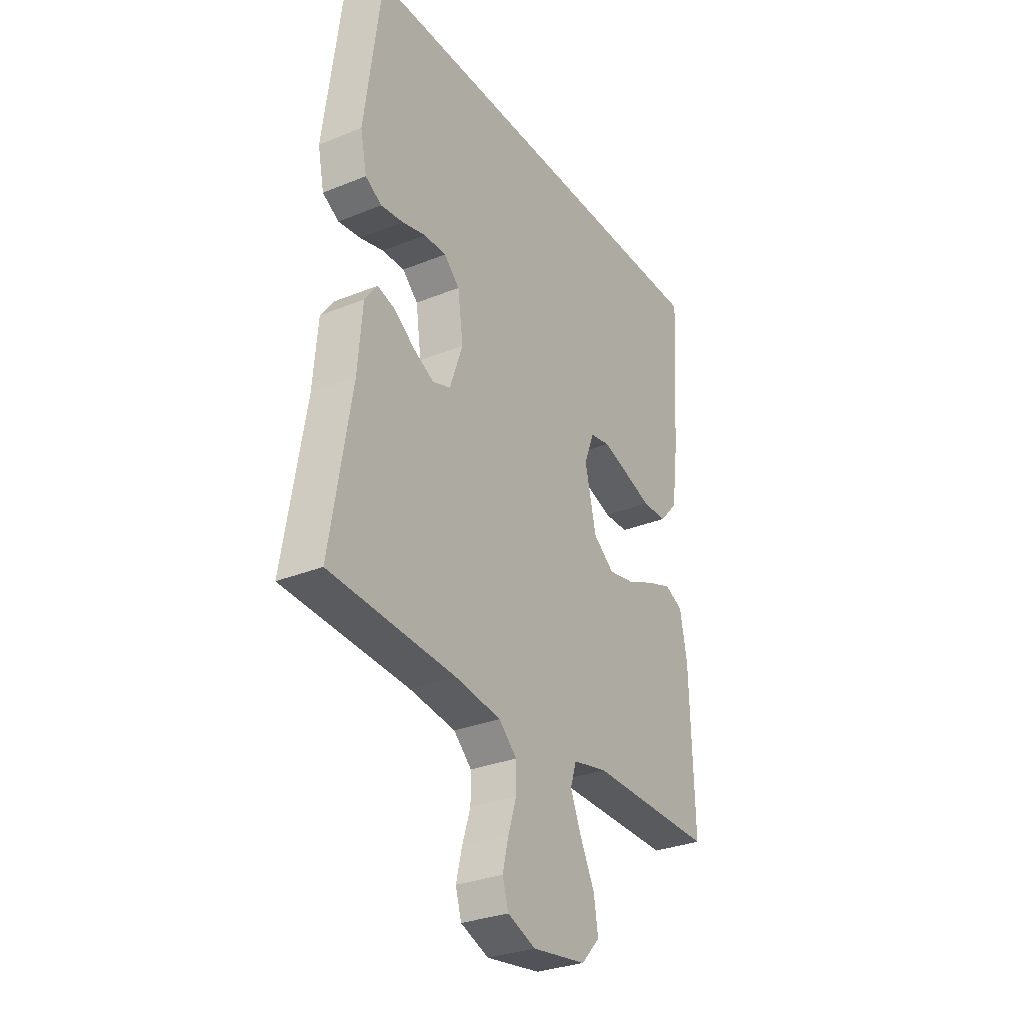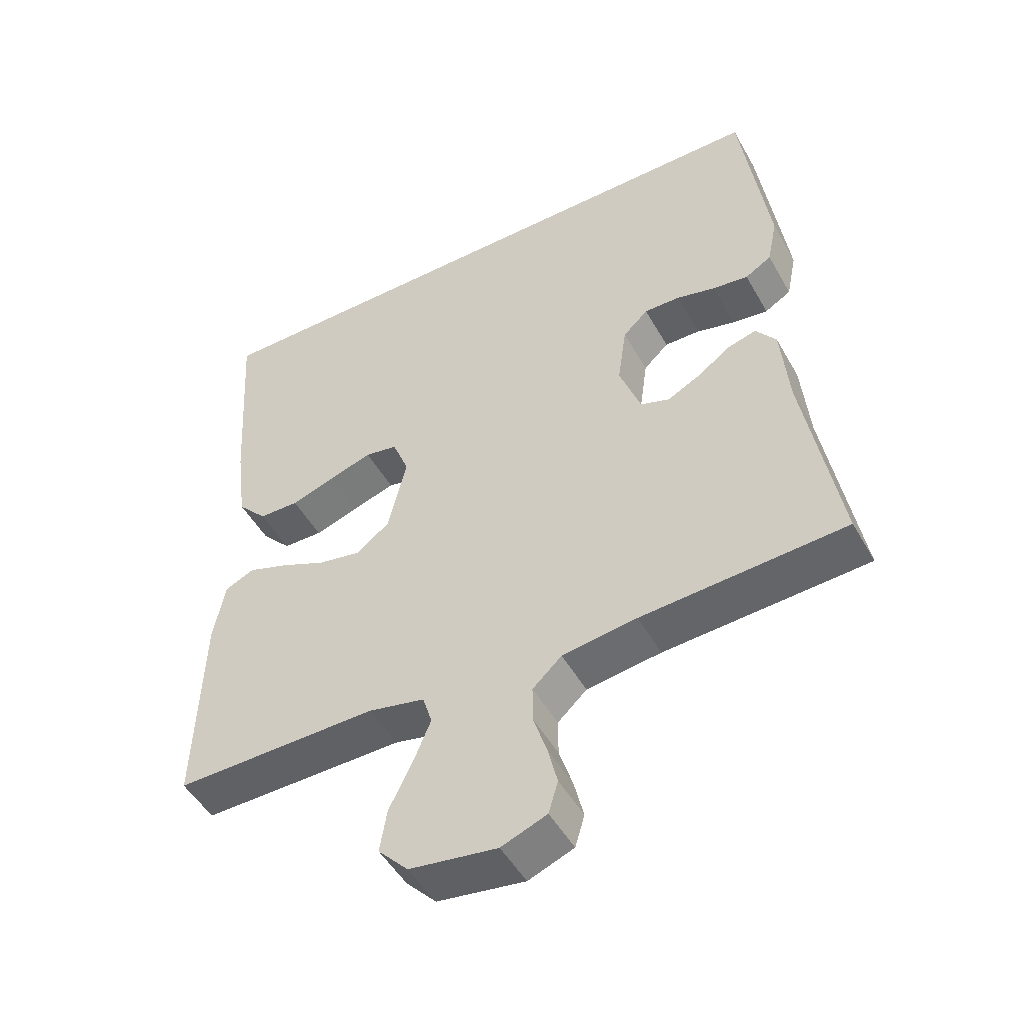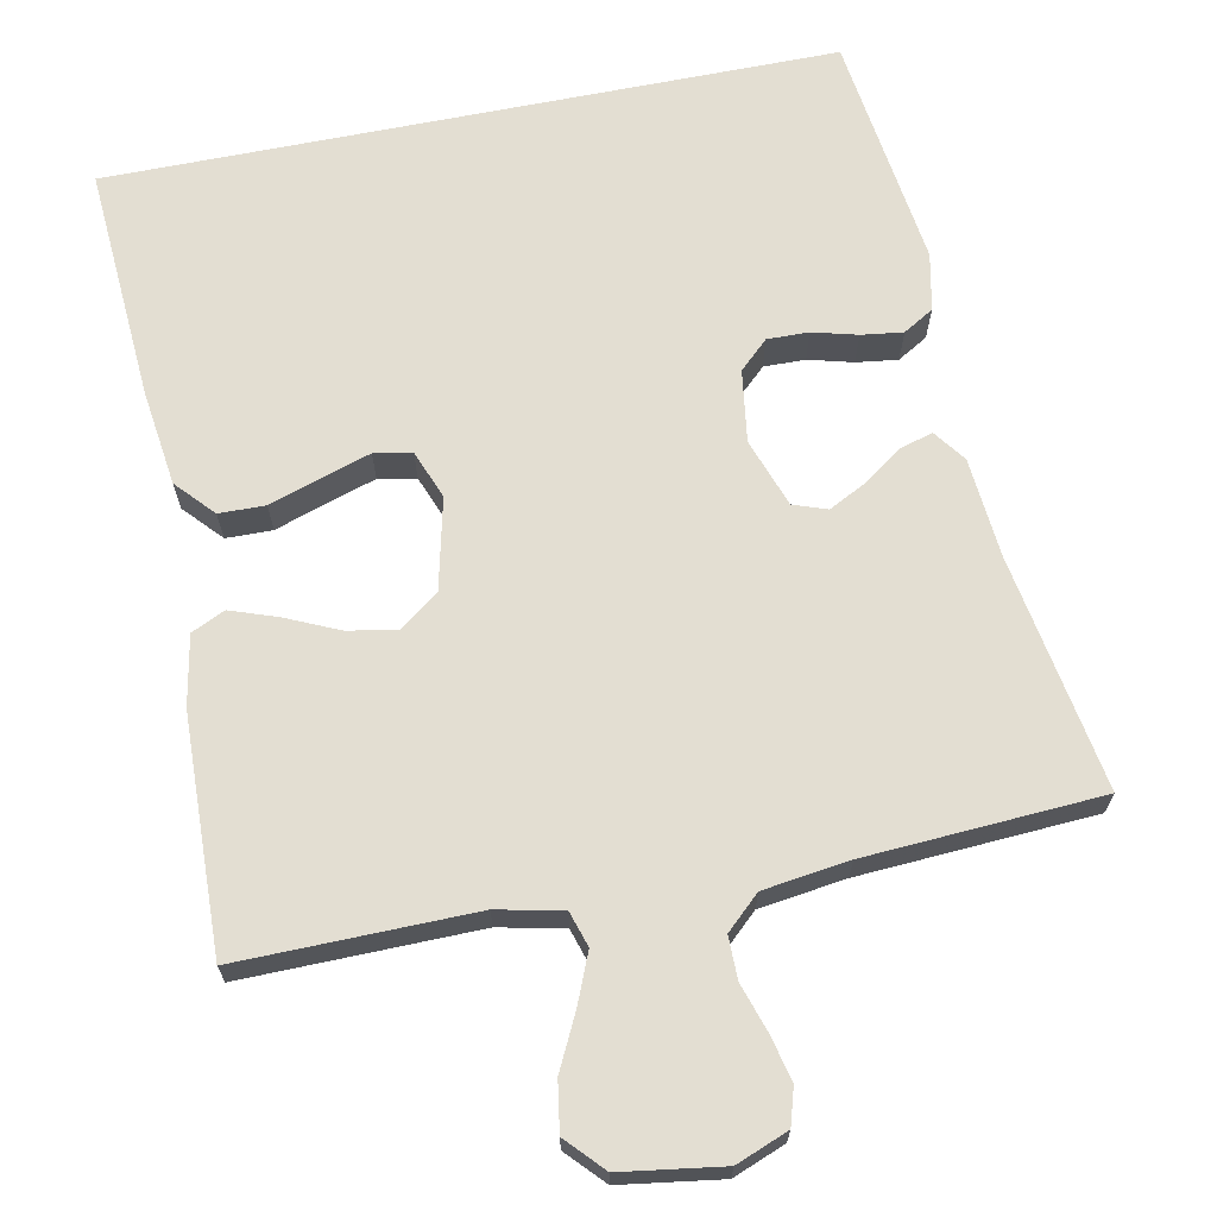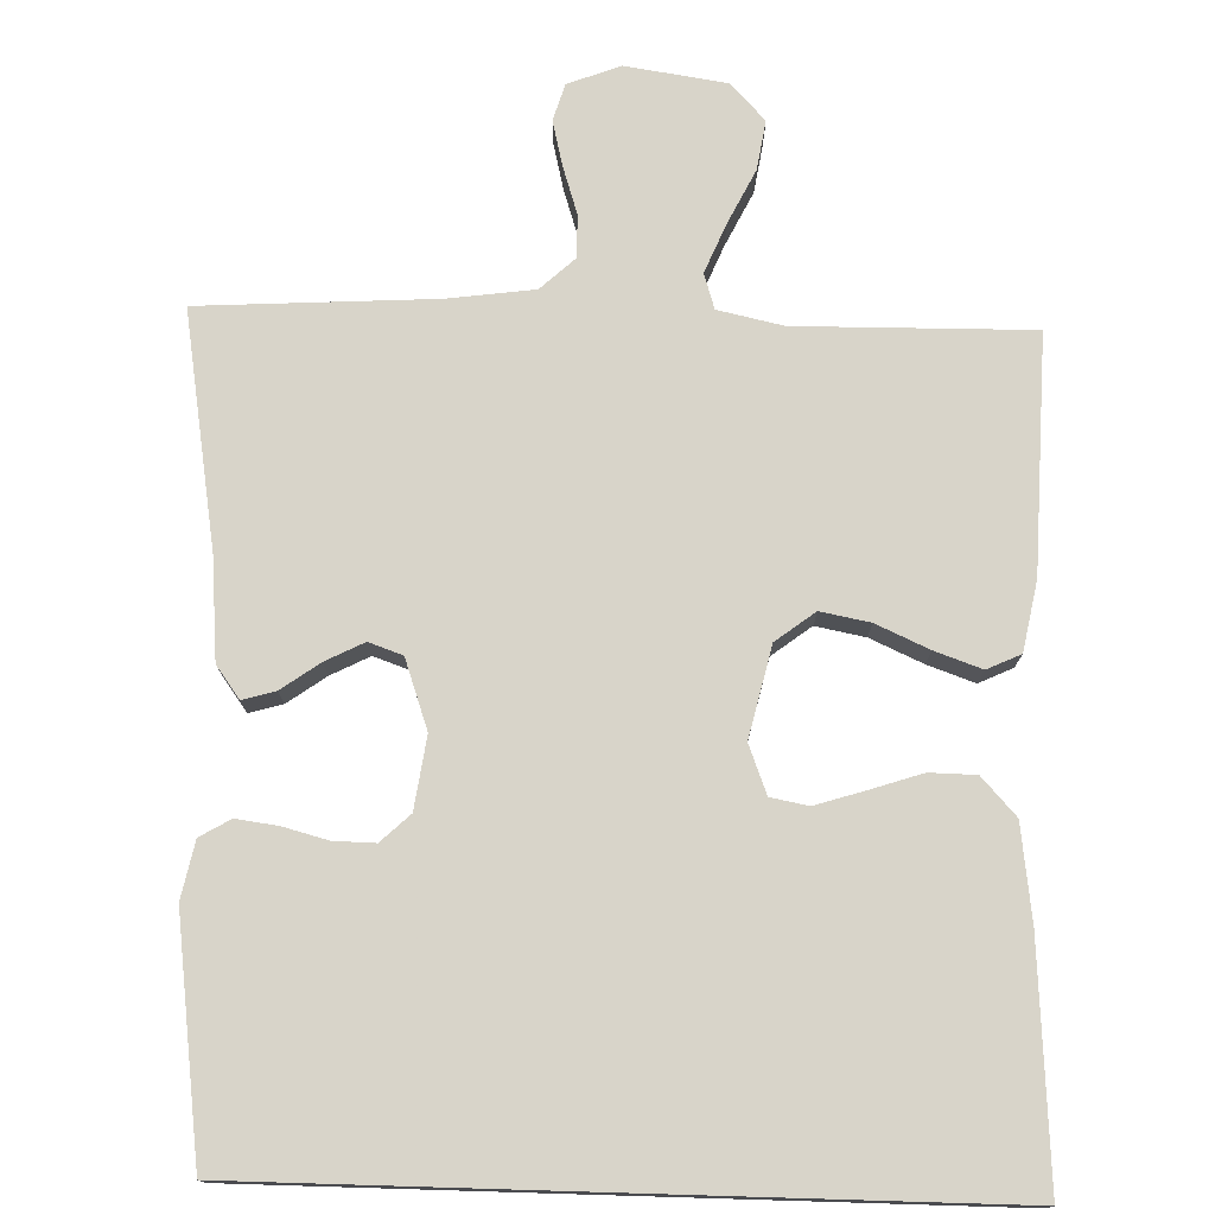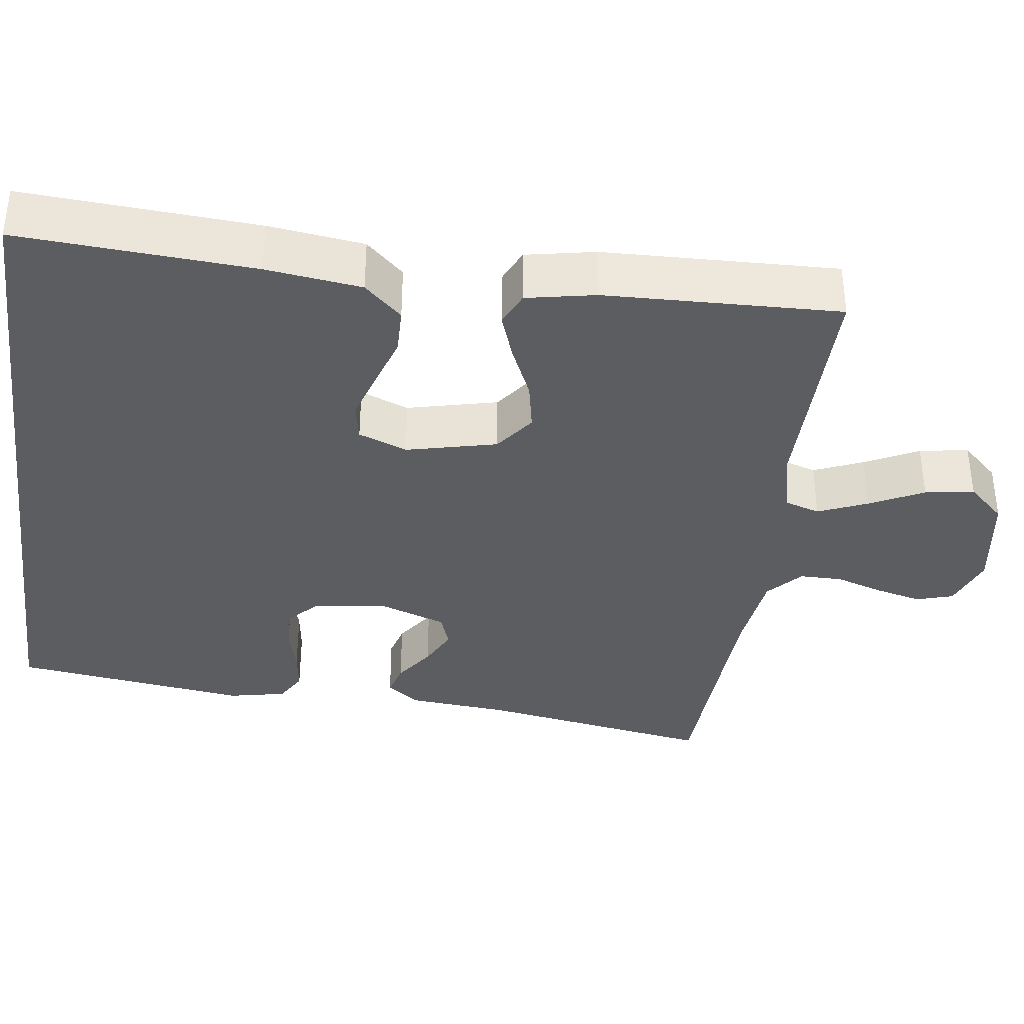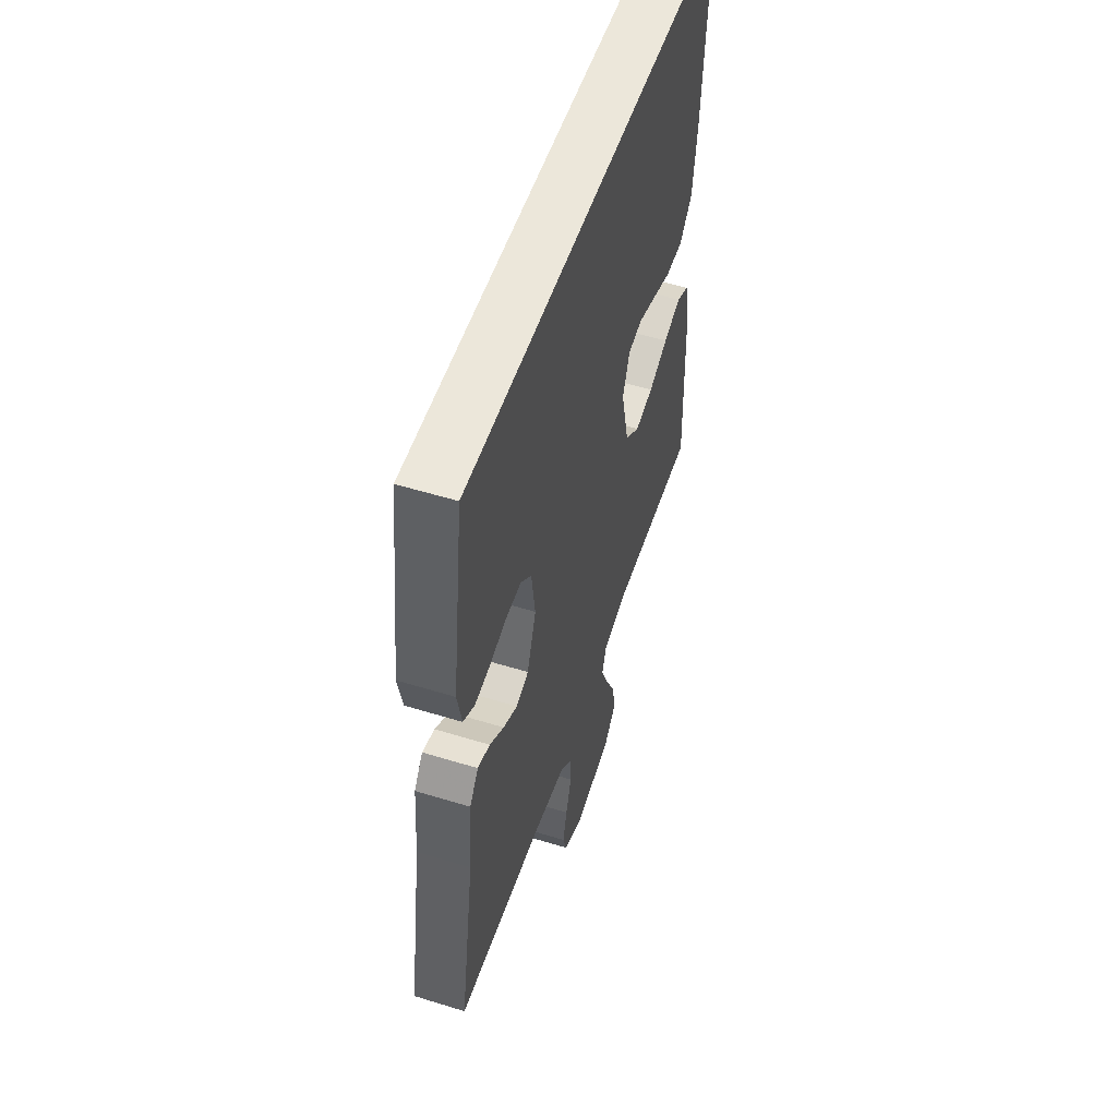
<metadata>
{"format":"obj","ext":"obj","renderer":"f3d","projection":"perspective","resolution":1024,"background":"white","views":[{"elev":-30.4,"azim":-59.6,"up":"+Z"},{"elev":-49.5,"azim":-151.4,"up":"+Z"},{"elev":67.5,"azim":168.7,"up":"+Y"},{"elev":75.7,"azim":1.7,"up":"+Y"},{"elev":-36.7,"azim":82.5,"up":"+Y"},{"elev":53.7,"azim":-71.8,"up":"+Z"}]}
</metadata>
<code>
v 0.504 0.07 0.5
v 0.484 0.07 0.2
v 0.468 0.07 0.078
v 0.424 0.07 0.03
v 0.365 0.07 0.029
v 0.299 0.07 0.051
v 0.236 0.07 0.071
v 0.188 0.07 0.062
v 0.164 0.07 0
v 0.191 0.07 -0.116
v 0.241 0.07 -0.154
v 0.304 0.07 -0.142
v 0.371 0.07 -0.112
v 0.431 0.07 -0.091
v 0.474 0.07 -0.111
v 0.491 0.07 -0.2
v 0.5 0.07 -0.5
v 0.2 0.07 -0.496
v 0.117 0.07 -0.514
v 0.103 0.07 -0.559
v 0.129 0.07 -0.622
v 0.163 0.07 -0.691
v 0.173 0.07 -0.754
v 0.129 0.07 -0.801
v 0 0.07 -0.82
v -0.067 0.07 -0.794
v -0.081 0.07 -0.747
v -0.067 0.07 -0.689
v -0.047 0.07 -0.627
v -0.047 0.07 -0.573
v -0.09 0.07 -0.533
v -0.2 0.07 -0.518
v -0.5 0.07 -0.5
v -0.45 0.07 -0.2
v -0.439 0.07 -0.072
v -0.409 0.07 -0.031
v -0.367 0.07 -0.043
v -0.318 0.07 -0.078
v -0.269 0.07 -0.103
v -0.226 0.07 -0.088
v -0.195 0.07 0
v -0.208 0.07 0.092
v -0.245 0.07 0.127
v -0.298 0.07 0.126
v -0.355 0.07 0.111
v -0.408 0.07 0.104
v -0.447 0.07 0.127
v -0.462 0.07 0.2
v -0.422 0.07 0.5
v 0.504 0 0.5
v 0.484 0 0.2
v 0.468 0 0.078
v 0.424 0 0.03
v 0.365 0 0.029
v 0.299 0 0.051
v 0.236 0 0.071
v 0.188 0 0.062
v 0.164 0 0
v 0.191 0 -0.116
v 0.241 0 -0.154
v 0.304 0 -0.142
v 0.371 0 -0.112
v 0.431 0 -0.091
v 0.474 0 -0.111
v 0.491 0 -0.2
v 0.5 0 -0.5
v 0.2 0 -0.496
v 0.117 0 -0.514
v 0.103 0 -0.559
v 0.129 0 -0.622
v 0.163 0 -0.691
v 0.173 0 -0.754
v 0.129 0 -0.801
v 0 0 -0.82
v -0.067 0 -0.794
v -0.081 0 -0.747
v -0.067 0 -0.689
v -0.047 0 -0.627
v -0.047 0 -0.573
v -0.09 0 -0.533
v -0.2 0 -0.518
v -0.5 0 -0.5
v -0.45 0 -0.2
v -0.439 0 -0.072
v -0.409 0 -0.031
v -0.367 0 -0.043
v -0.318 0 -0.078
v -0.269 0 -0.103
v -0.226 0 -0.088
v -0.195 0 0
v -0.208 0 0.092
v -0.245 0 0.127
v -0.298 0 0.126
v -0.355 0 0.111
v -0.408 0 0.104
v -0.447 0 0.127
v -0.462 0 0.2
v -0.422 0 0.5
f 44 45 46 47
f 43 44 47 48
f 35 36 37 38
f 34 35 38 39
f 32 33 34 39
f 31 32 39 40
f 26 27 28 29
f 24 25 26 29
f 24 29 30
f 21 22 23 24
f 20 21 24 30
f 19 20 30 31
f 15 16 17 18
f 12 13 14 15
f 11 12 15 18
f 10 11 18 19
f 3 4 5 6
f 3 6 7
f 2 3 7
f 1 2 7 8
f 43 48 49 1
f 42 43 1 8
f 41 42 8 9
f 19 31 40 41
f 9 10 19 41
f 96 95 94 93
f 97 96 93 92
f 87 86 85 84
f 88 87 84 83
f 88 83 82 81
f 89 88 81 80
f 78 77 76 75
f 78 75 74 73
f 79 78 73
f 73 72 71 70
f 79 73 70 69
f 80 79 69 68
f 67 66 65 64
f 64 63 62 61
f 67 64 61 60
f 68 67 60 59
f 55 54 53 52
f 56 55 52
f 56 52 51
f 57 56 51 50
f 50 98 97 92
f 57 50 92 91
f 58 57 91 90
f 90 89 80 68
f 90 68 59 58
f 1 50 51 2
f 2 51 52 3
f 3 52 53 4
f 4 53 54 5
f 5 54 55 6
f 6 55 56 7
f 7 56 57 8
f 8 57 58 9
f 9 58 59 10
f 10 59 60 11
f 11 60 61 12
f 12 61 62 13
f 13 62 63 14
f 14 63 64 15
f 15 64 65 16
f 16 65 66 17
f 17 66 67 18
f 18 67 68 19
f 19 68 69 20
f 20 69 70 21
f 21 70 71 22
f 22 71 72 23
f 23 72 73 24
f 24 73 74 25
f 25 74 75 26
f 26 75 76 27
f 27 76 77 28
f 28 77 78 29
f 29 78 79 30
f 30 79 80 31
f 31 80 81 32
f 32 81 82 33
f 33 82 83 34
f 34 83 84 35
f 35 84 85 36
f 36 85 86 37
f 37 86 87 38
f 38 87 88 39
f 39 88 89 40
f 40 89 90 41
f 41 90 91 42
f 42 91 92 43
f 43 92 93 44
f 44 93 94 45
f 45 94 95 46
f 46 95 96 47
f 47 96 97 48
f 48 97 98 49
f 49 98 50 1

</code>
